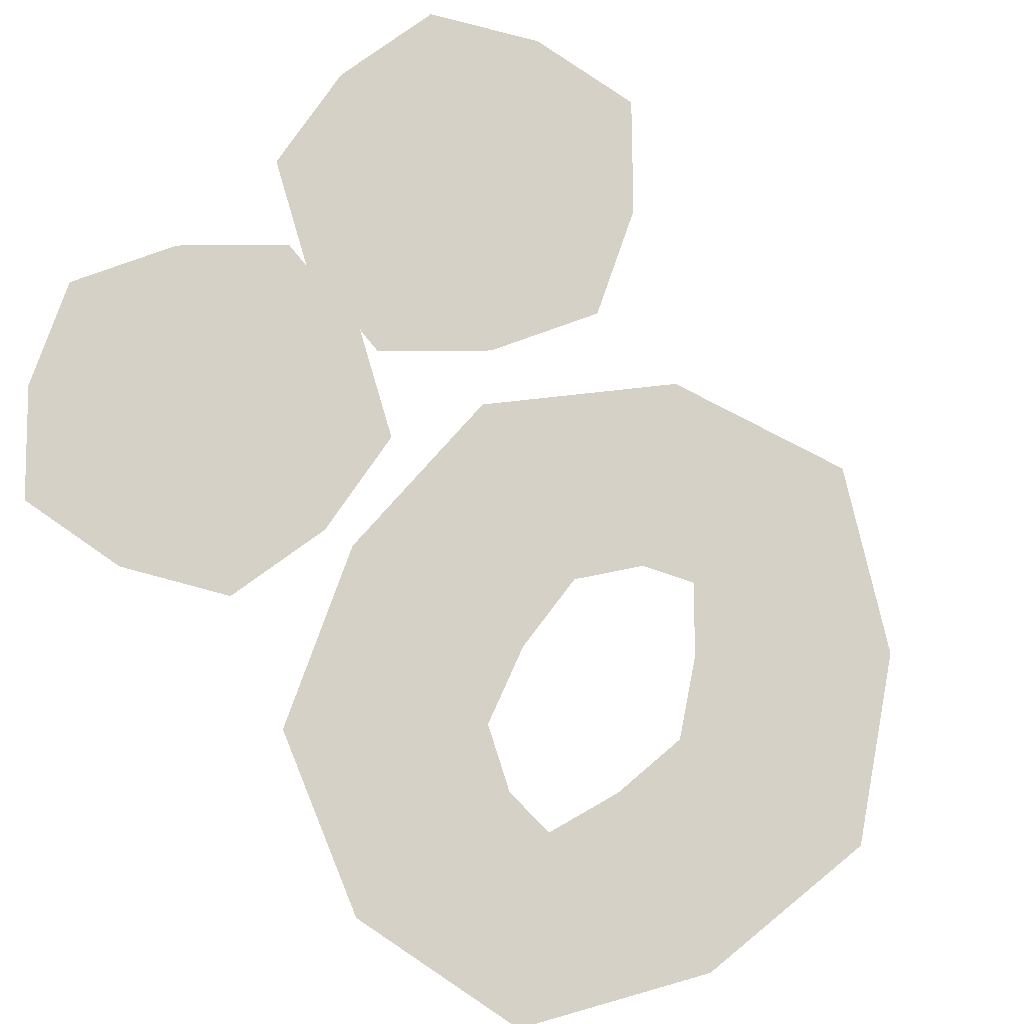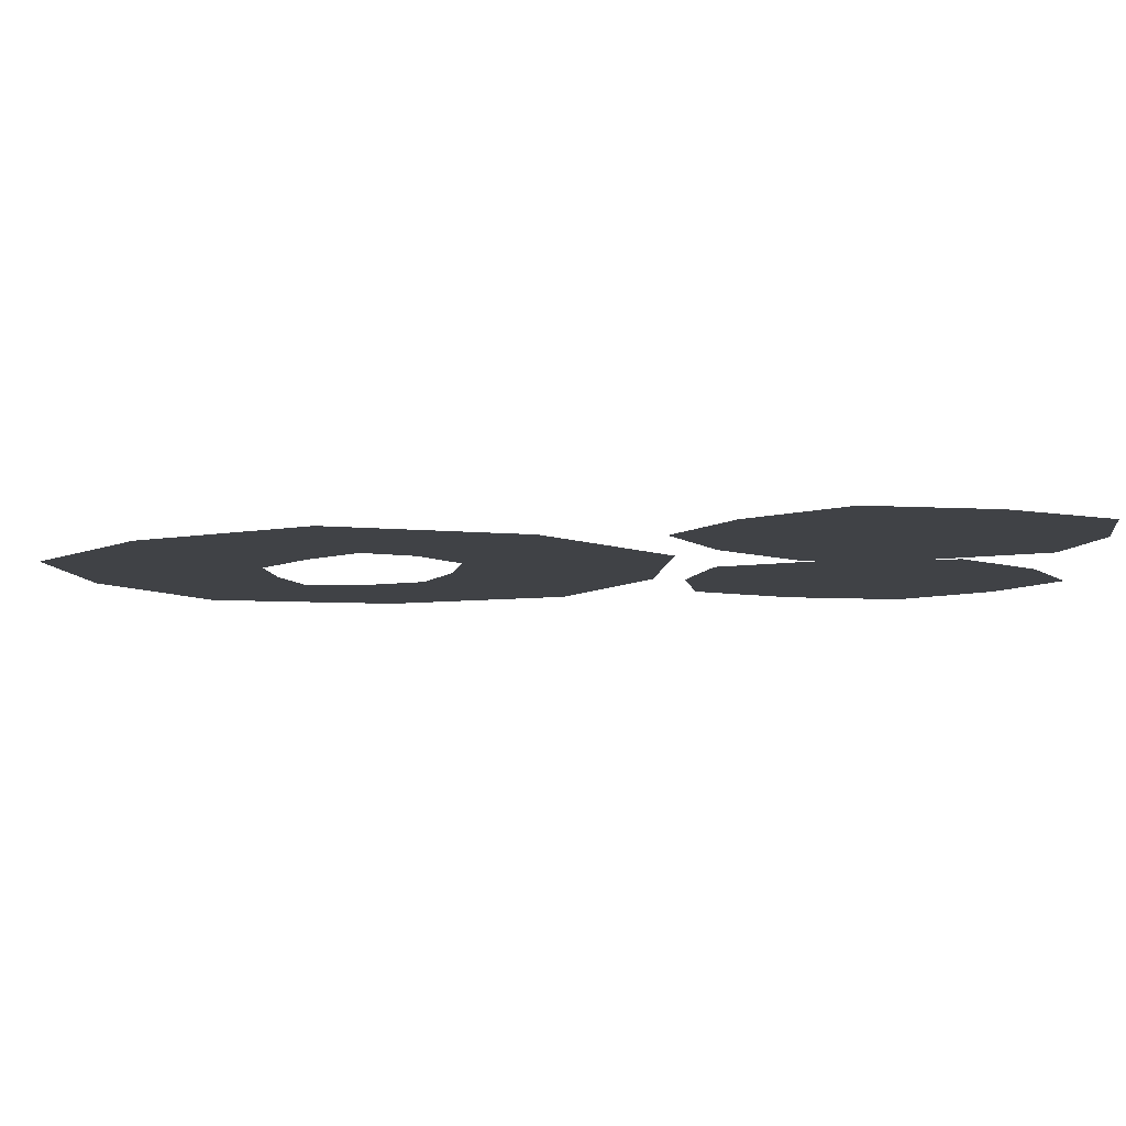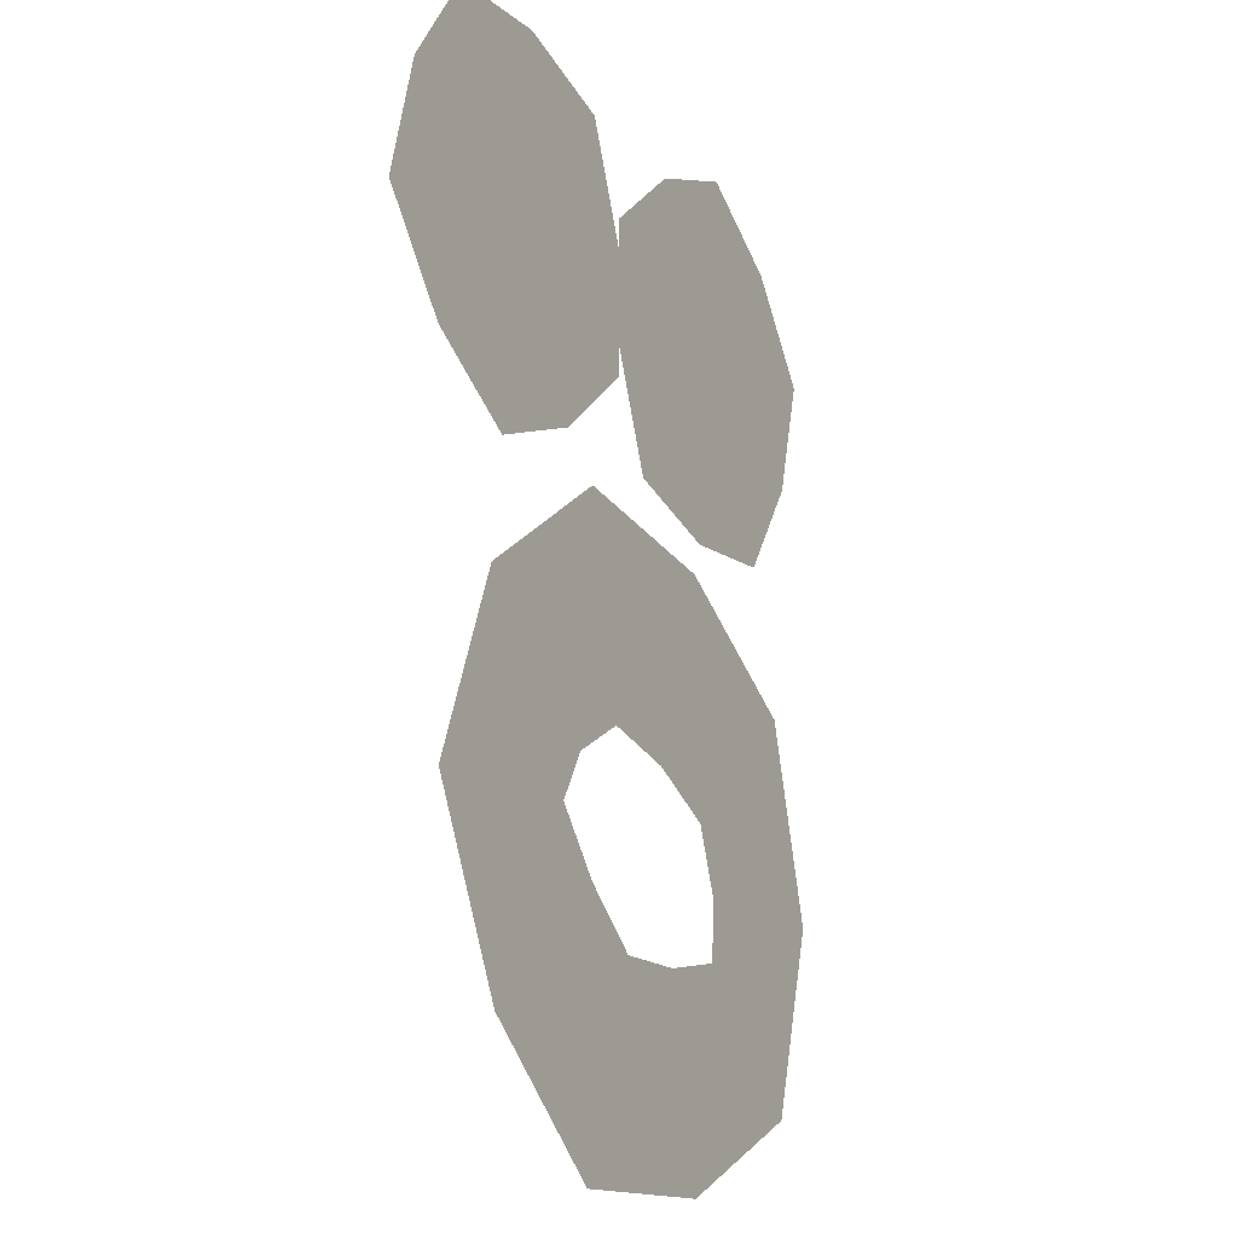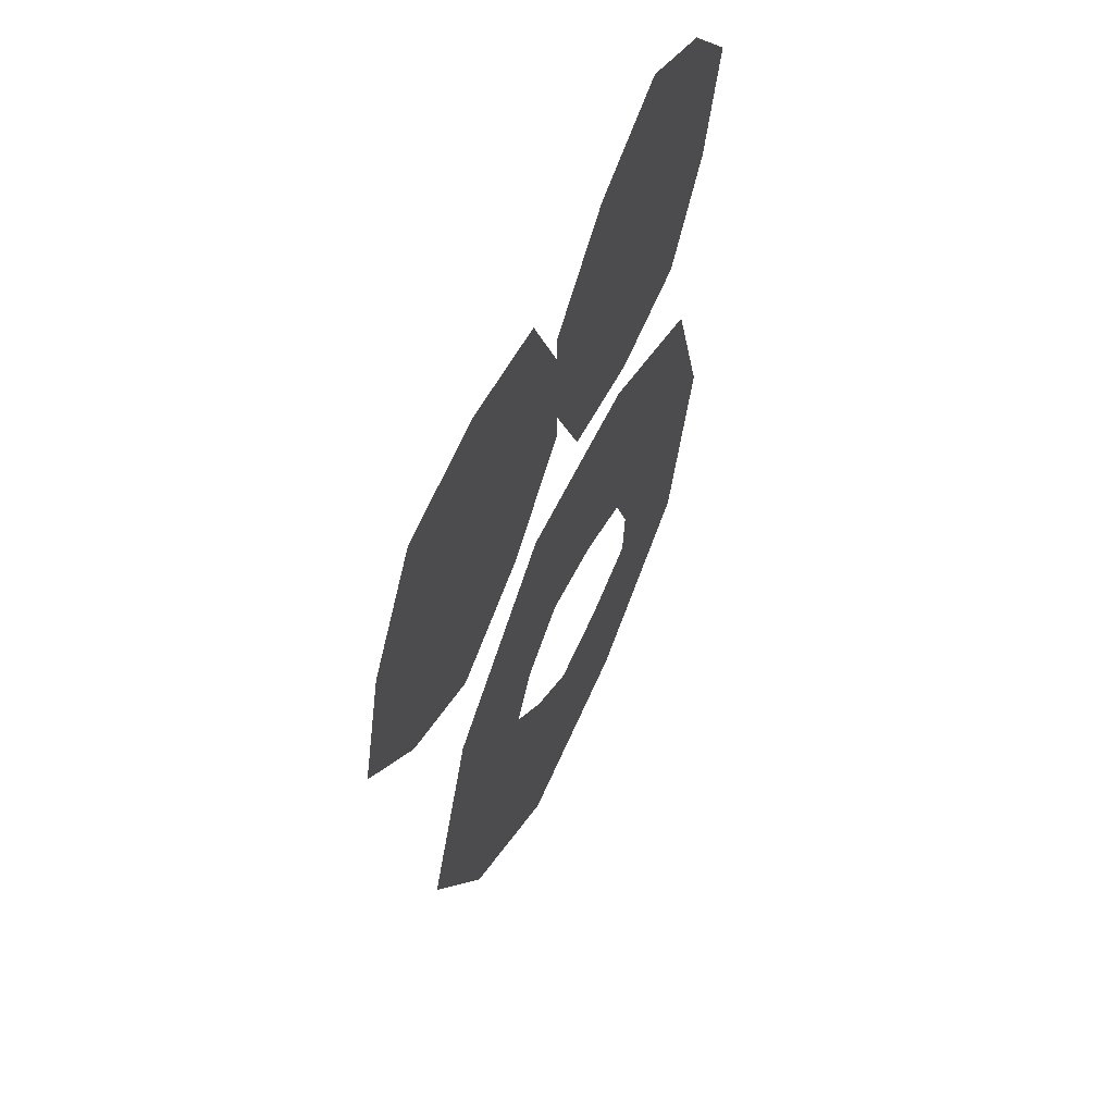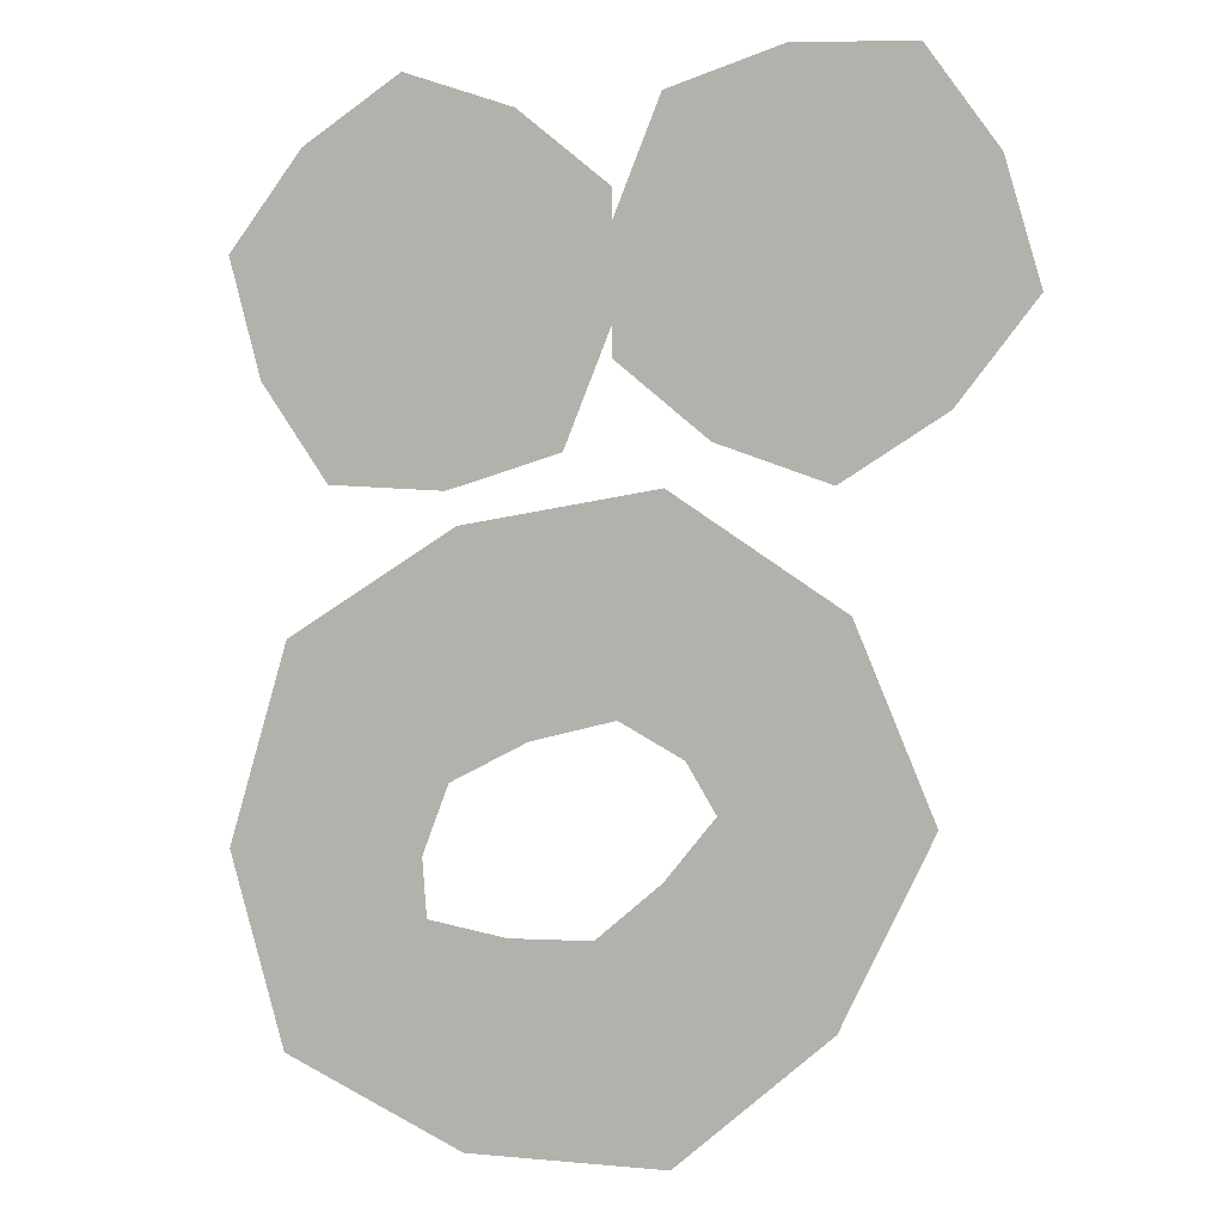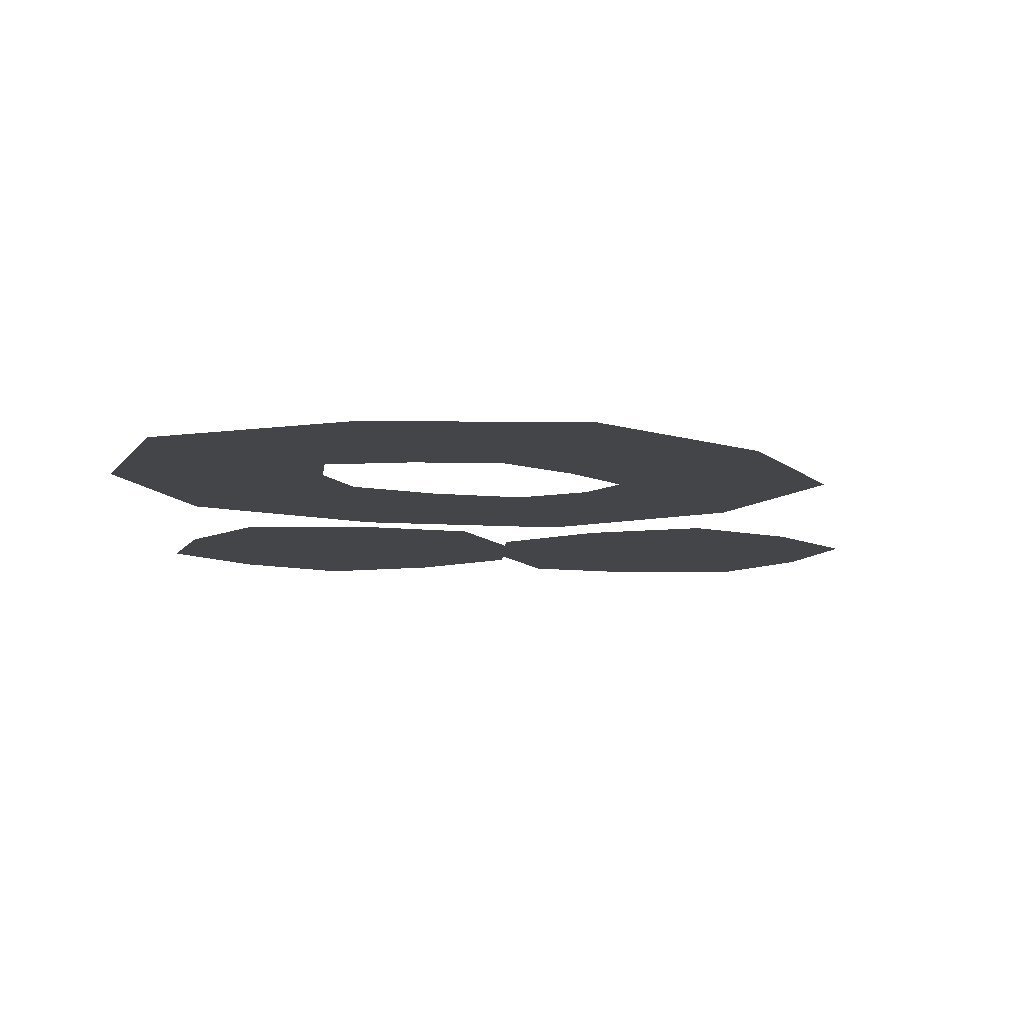
<metadata>
{"format":"obj","ext":"obj","renderer":"f3d","projection":"perspective","resolution":1024,"background":"white","views":[{"elev":78.8,"azim":-39.3,"up":"+Z"},{"elev":-6.4,"azim":95.0,"up":"+Z"},{"elev":-14.5,"azim":117.7,"up":"+Y"},{"elev":61.0,"azim":113.4,"up":"+Y"},{"elev":0.7,"azim":21.7,"up":"+Y"},{"elev":-8.8,"azim":-1.8,"up":"+Z"}]}
</metadata>
<code>
v 0.2058 0.7966 0
v 0.2941 0.8367 0
v 0.1948 0.8924 0
v 0.3929 0.8827 0
v 0.3929 0.7589 0
v 0.1102 0.816 0
v 0.1585 0.7127 0
v 0.2716 0.7255 0
v 0.2306 0.3413 0
v 0.3108 0.3812 0
v 0.2219 0.4359 0
v 0.2081 0.2143 0
v 0.2034 0.2725 0
v 0.09455 0.2087 0
v 0.3754 0.2022 0
v 0.29 0.2005 0
v 0.3339 0.1128 0
v 0.4933 0.3189 0
v 0.442 0.2575 0
v 0.5483 0.2562 0
v 0.398 0.4022 0
v 0.4634 0.3674 0
v 0.481 0.4576 0
v 0.1309 0.3302 0
v 0.208 0.1316 0
v 0.4645 0.1608 0
v 0.586 0.3879 0
v 0.3437 0.4801 0
v 0.6028 0.6109 0
v 0.7071 0.6748 0
v 0.591 0.7185 0
v 0.3929 0.7282 0
v 0.488 0.6513 0
v 0.4916 0.7741 0
v 0.4409 0.9661 0
v 0.3929 0.852 0
v 0.5141 0.8854 0
v 0.68 0.9927 0
v 0.5584 1 0
v 0.6272 0.8982 0
v 0.7857 0.7727 0
v 0.7513 0.8933 0
v 0.6755 0.7949 0
v 0.2977 0.9595 0
v 0.1829 1 0
v 0.3448 0.6448 0
v 0.07858 0.936 0
v 0 0.8382 0
v 0.03446 0.7176 0
v 0.1058 0.6181 0
v 0.2273 0.6109 0
v 0.239 0.5786 0
v 0 0.2726 0
v 0.2456 0 0
v 0.6046 0.1314 0
v 0.6178 0.4972 0
v 0.06153 0.4725 0
v 0.05851 0.08105 0
v 0.4492 0 0
v 0.6954 0.3133 0
v 0.443 0.6109 0
v 0.5799 0.8142 0
f 1 2 3
f 4 2 5
f 1 3 6
f 1 6 7
f 1 7 8
f 9 10 11
f 12 13 14
f 15 16 17
f 18 19 20
f 21 22 23
f 9 11 24
f 12 14 25
f 15 17 26
f 18 20 27
f 21 23 28
f 29 30 31
f 32 33 34
f 35 36 37
f 38 39 40
f 41 42 43
f 3 44 45
f 3 2 44
f 2 4 44
f 5 8 46
f 5 2 8
f 2 1 8
f 6 47 48
f 6 3 47
f 3 45 47
f 7 49 50
f 7 6 49
f 6 48 49
f 8 51 46
f 8 7 51
f 7 50 51
f 11 28 52
f 11 10 28
f 10 21 28
f 14 24 53
f 14 13 24
f 13 9 24
f 17 25 54
f 17 16 25
f 16 12 25
f 20 26 55
f 20 19 26
f 19 15 26
f 23 27 56
f 23 22 27
f 22 18 27
f 24 57 53
f 24 11 57
f 11 52 57
f 25 58 54
f 25 14 58
f 14 53 58
f 26 59 55
f 26 17 59
f 17 54 59
f 27 60 56
f 27 20 60
f 20 55 60
f 28 61 52
f 28 23 61
f 23 56 61
f 31 43 62
f 31 30 43
f 30 41 43
f 34 31 62
f 34 33 31
f 33 29 31
f 37 34 62
f 37 36 34
f 36 32 34
f 40 37 62
f 40 39 37
f 39 35 37
f 43 40 62
f 43 42 40
f 42 38 40

</code>
